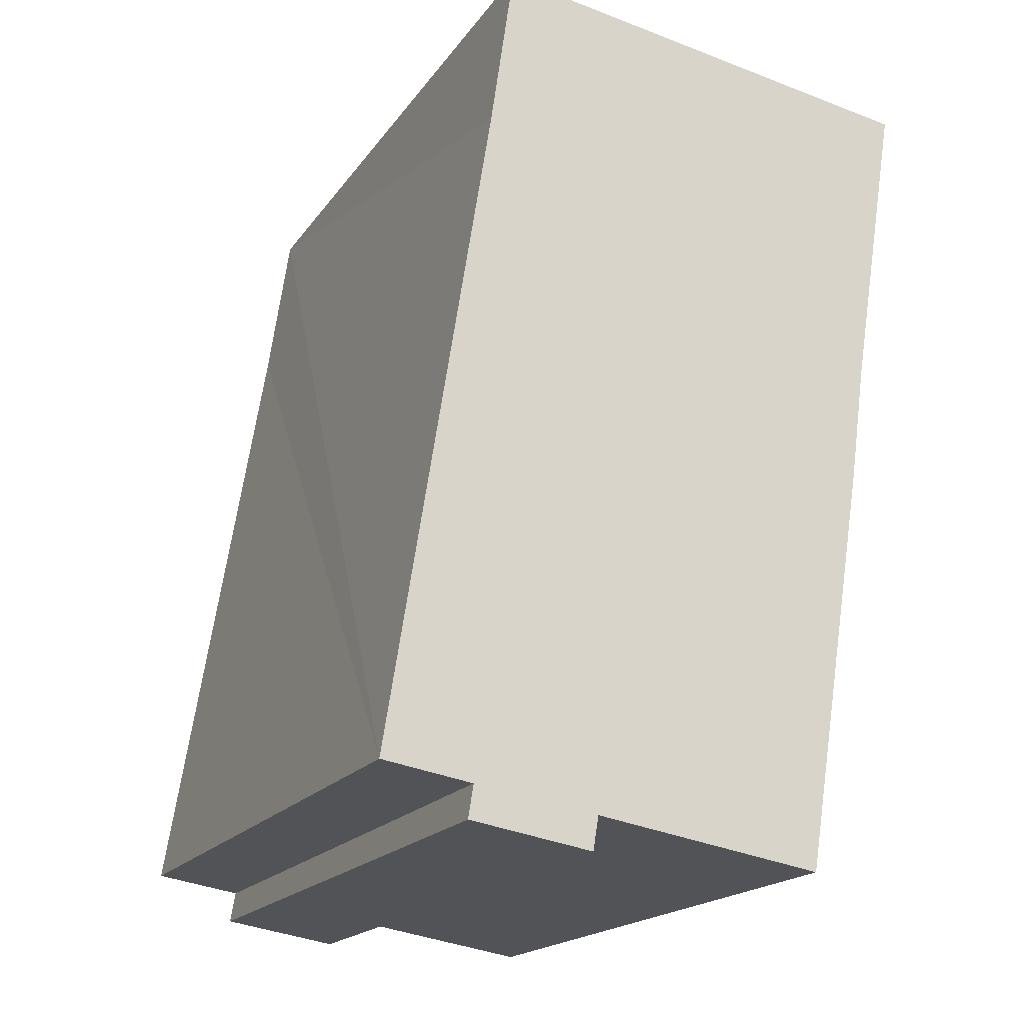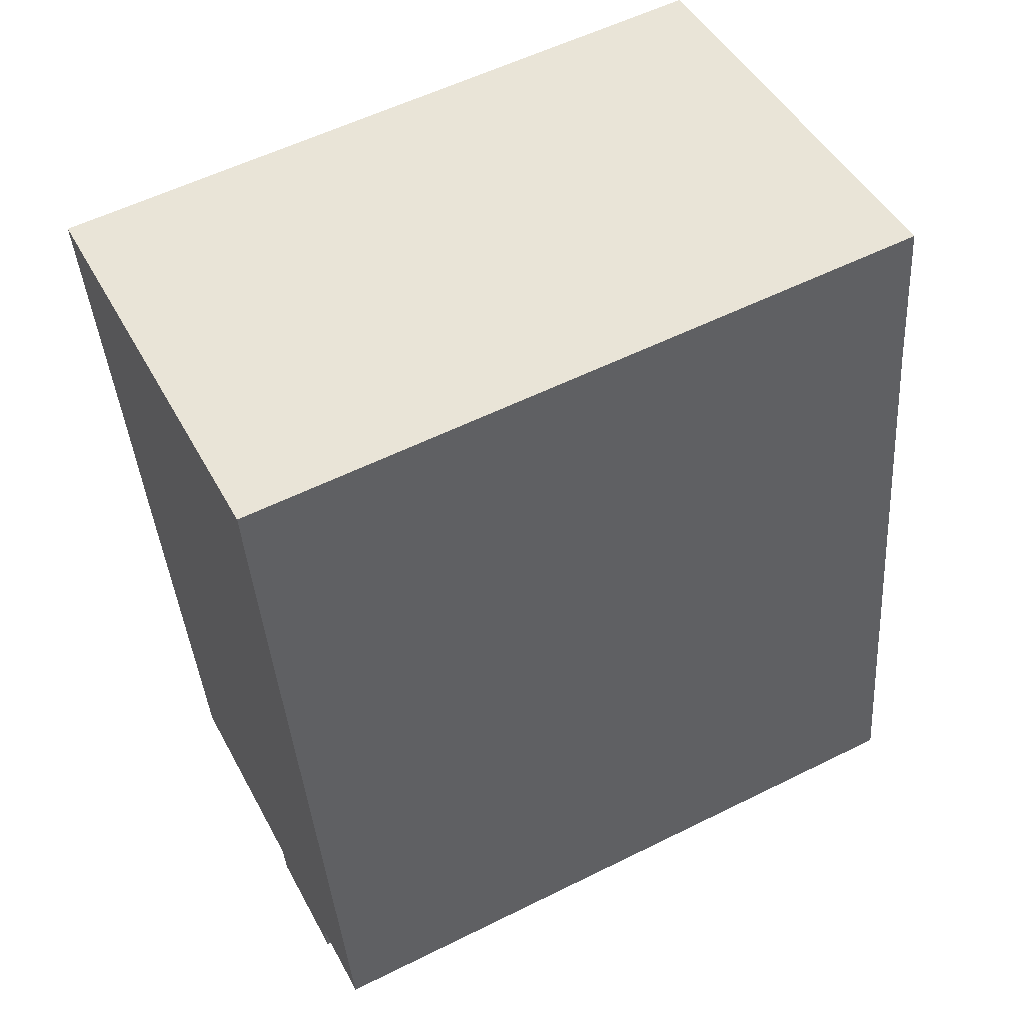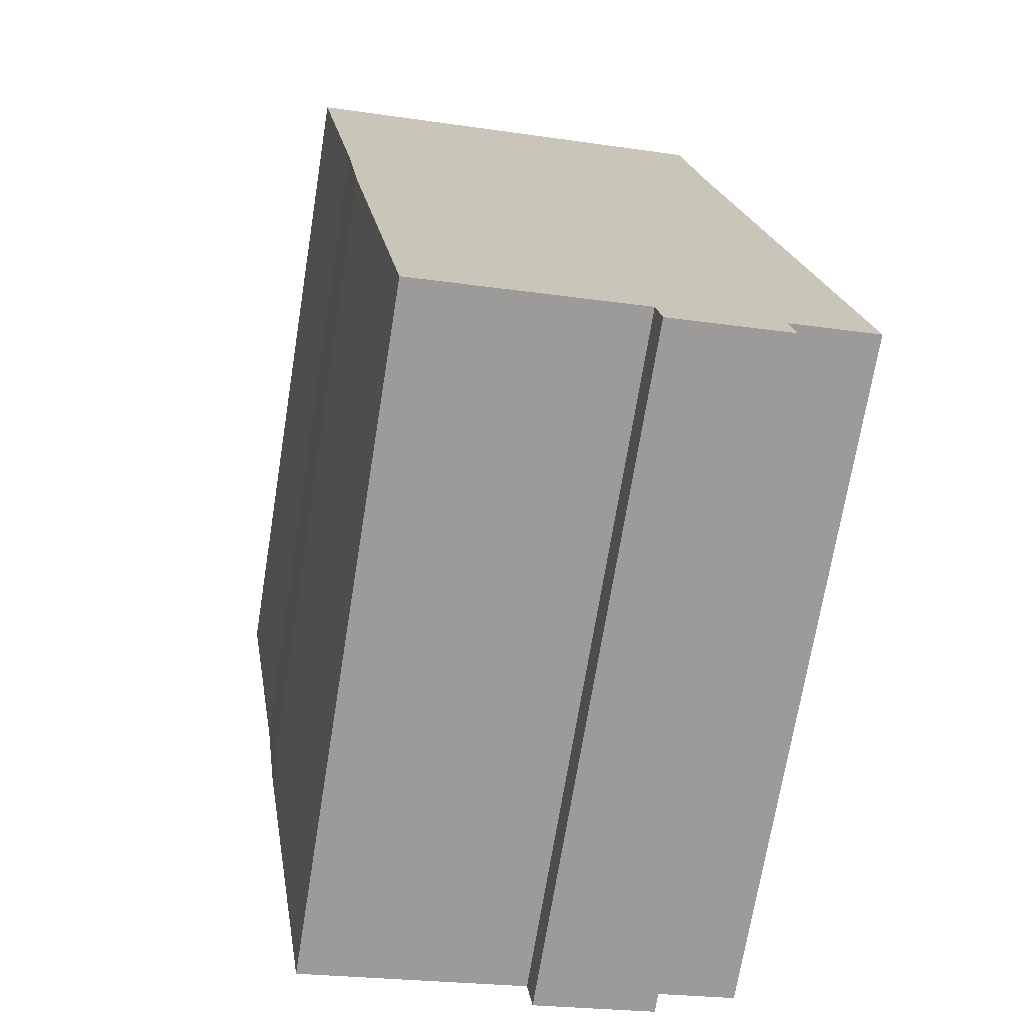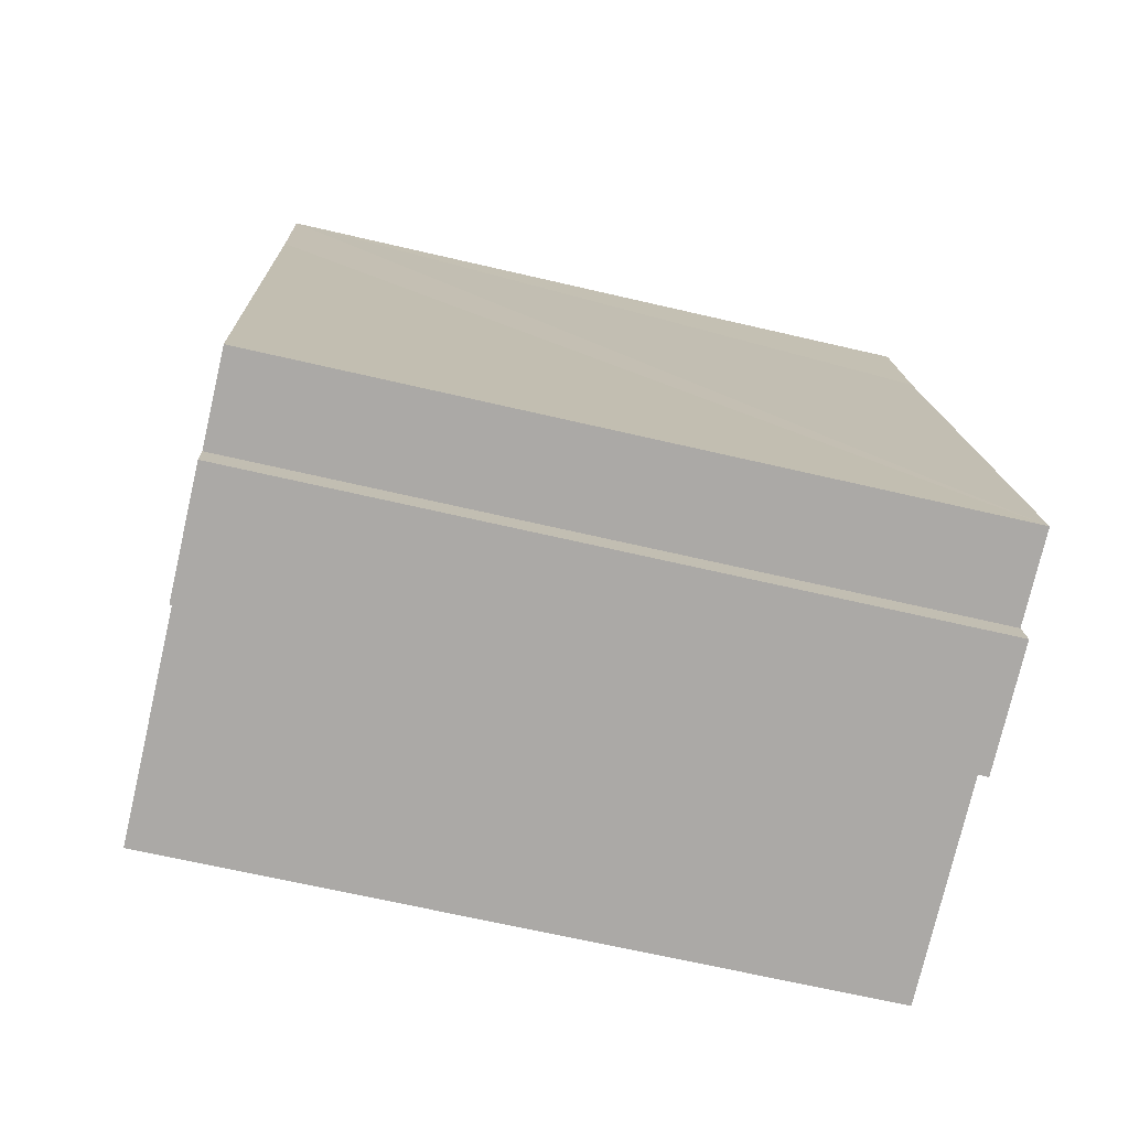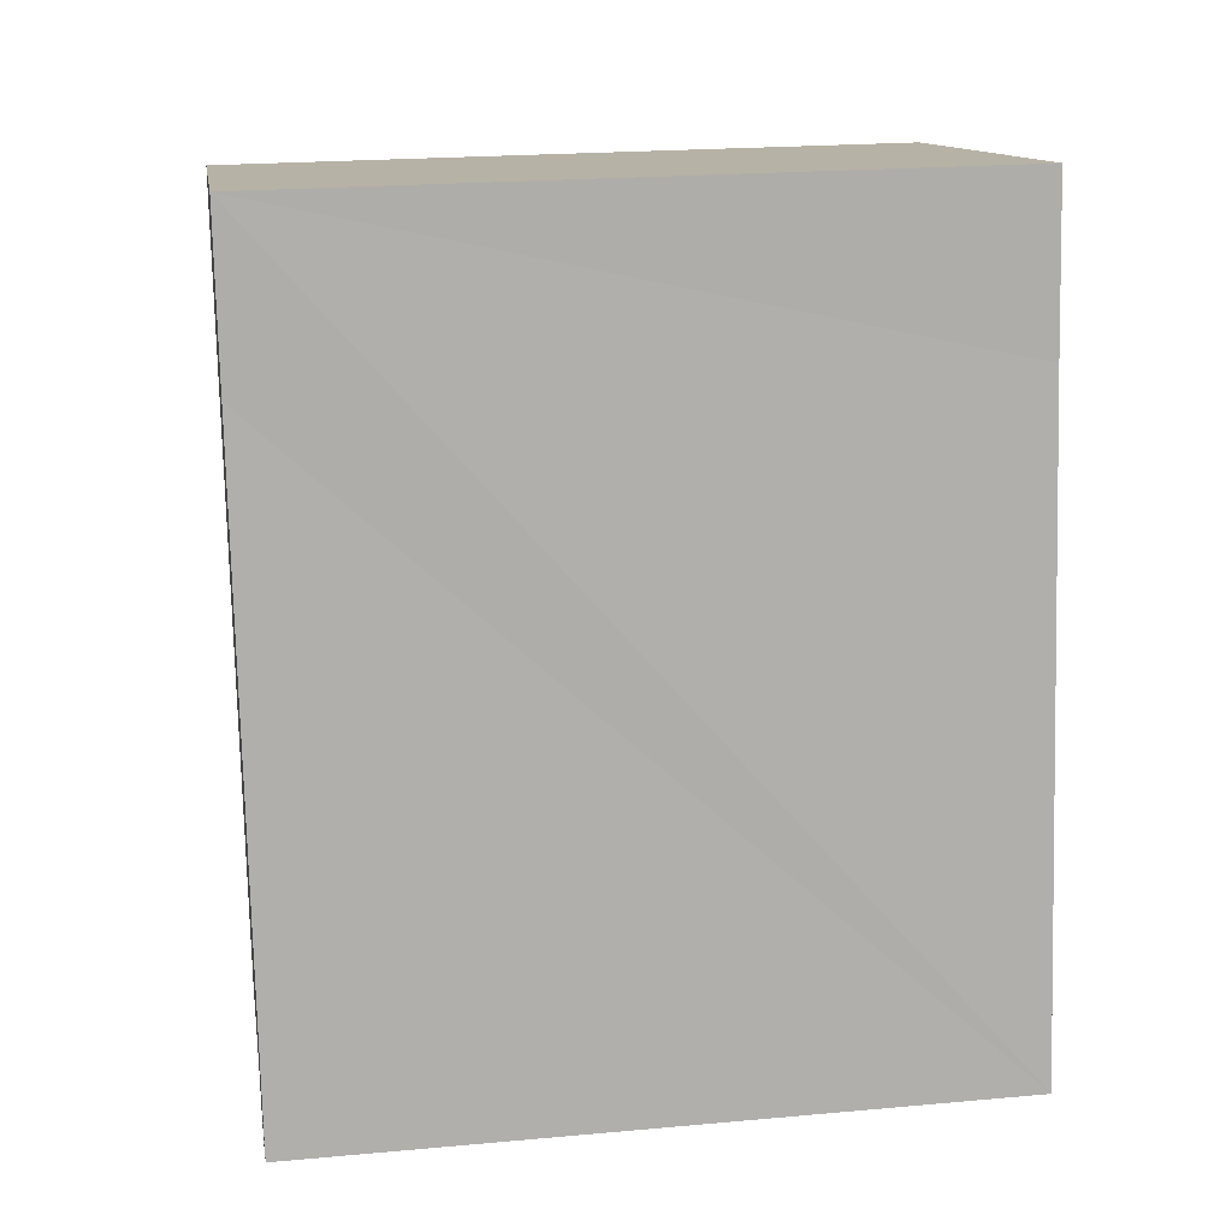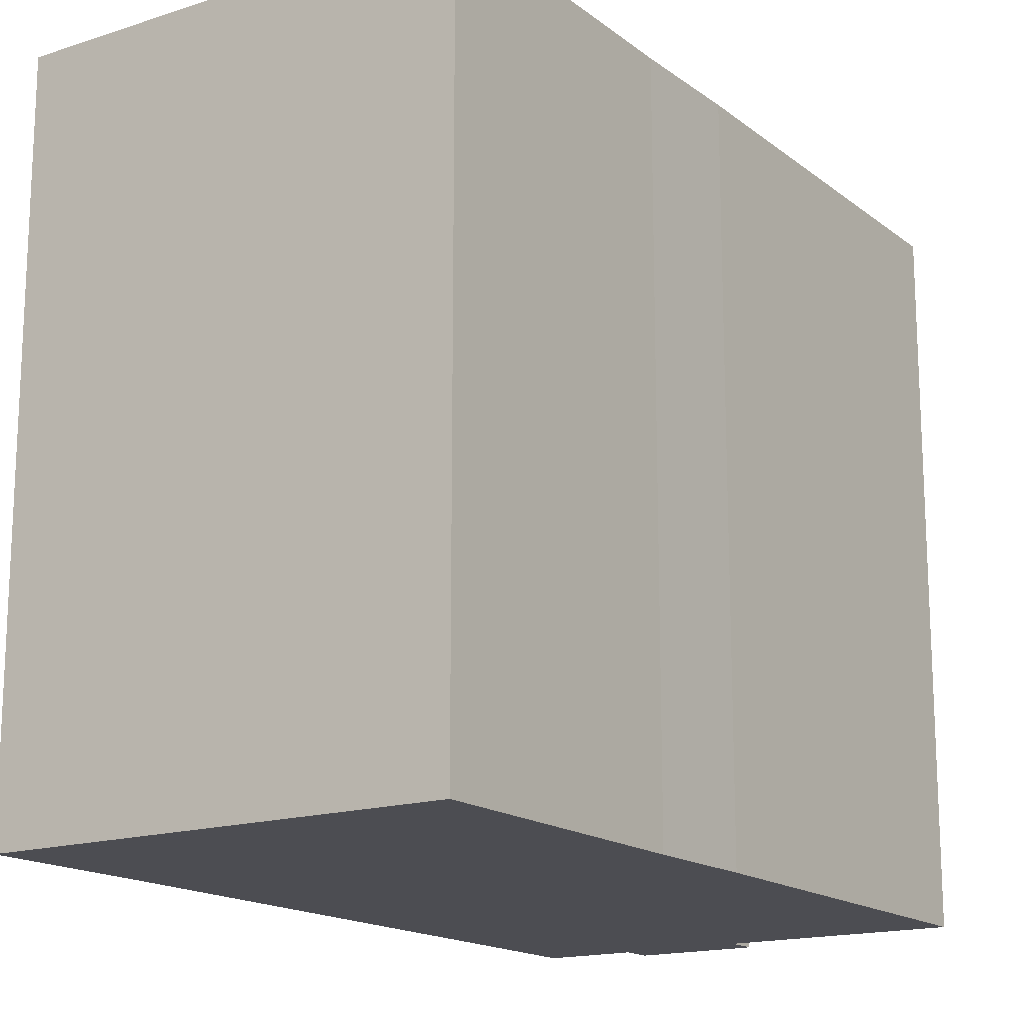
<metadata>
{"format":"obj","ext":"obj","renderer":"f3d","projection":"perspective","resolution":1024,"background":"white","views":[{"elev":-18.5,"azim":-24.2,"up":"+Z"},{"elev":56.6,"azim":-117.4,"up":"+Z"},{"elev":-70.8,"azim":170.8,"up":"+Z"},{"elev":-66.5,"azim":-103.2,"up":"+Z"},{"elev":21.4,"azim":-99.1,"up":"+Z"},{"elev":-16.4,"azim":42.7,"up":"+Y"}]}
</metadata>
<code>
v  12.04 19.16 -1.911
v  14.25 19.16 12.3
v  13.81 19.16 9.162
v  5.81 19.16 -0.91
v  2.308 19.16 -1.285
v  2.451 19.16 -0.394
v  5.663 19.16 -1.824
v  0 19.16 1.174e-15
v  2.856 19.16 17.77
v  3.508 19.16 22.29
v  15.55 19.16 20.41
v  12.04 1.17e-16 -1.911
v  5.81 5.572e-17 -0.91
v  5.663 1.117e-16 -1.824
v  2.308 7.868e-17 -1.285
v  2.451 2.413e-17 -0.394
v  0 0 0
v  13.81 -5.61e-16 9.162
v  15.55 -1.249e-15 20.41
v  14.25 -7.534e-16 12.3
v  2.856 -1.088e-15 17.77
v  3.508 -1.365e-15 22.29
g defaultobject
f 1 2 3
f 2 1 4
f 5 6 7
f 8 9 6
f 2 10 11
f 10 2 4
f 10 4 7
f 10 7 6
f 10 6 9
f 12 4 1
f 4 12 13
f 14 5 7
f 5 14 15
f 16 8 6
f 8 16 17
f 13 7 4
f 7 13 14
f 18 1 3
f 1 18 12
f 19 2 11
f 2 19 20
f 20 3 2
f 3 20 18
f 15 6 5
f 6 15 16
f 17 9 8
f 9 17 10
f 10 17 21
f 10 21 22
f 22 11 10
f 11 22 19
f 14 13 15
f 21 19 22
f 19 21 20
f 20 21 17
f 20 17 18
f 18 17 13
f 18 13 12
f 13 17 16
f 13 16 15

</code>
